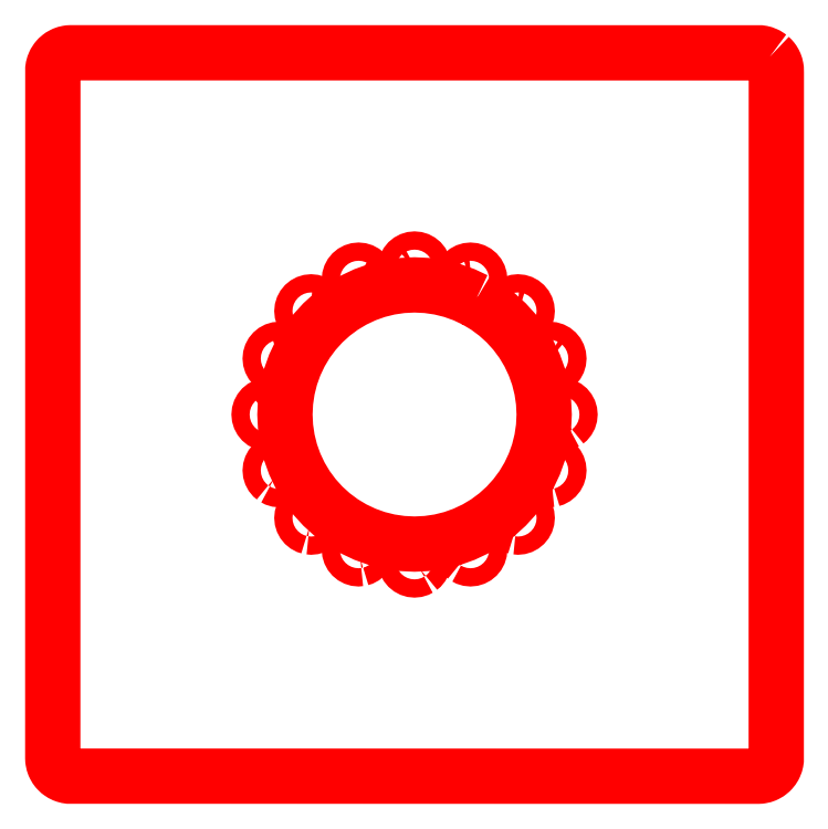
<metadata>
{"format":"dxf","ext":"dxf","renderer":"ezdxf+matplotlib","layout":"modelspace","background":"white","min_lineweight":24,"dpi":150}
</metadata>
<code>
0
SECTION
2
ENTITIES
0
LWPOLYLINE
8
Layer 1
90
       70
70
     1
43
0
10
74.14
20
71.98
10
72.32
20
72.84
10
71.94
20
73.02
10
69.65
20
73.84
10
67.28
20
74.43
10
64.87
20
74.79
10
62.44
20
74.91
10
60.01
20
74.79
10
57.6
20
74.43
10
55.24
20
73.84
10
52.95
20
73.02
10
50.75
20
71.98
10
48.66
20
70.72
10
46.7
20
69.27
10
44.9
20
67.64
10
43.26
20
65.83
10
41.81
20
63.88
10
41.35
20
63.11
10
40.56
20
61.79
10
39.52
20
59.59
10
38.7
20
57.3
10
38.11
20
54.93
10
37.75
20
52.53
10
37.63
20
50.09
10
37.75
20
47.66
10
38.11
20
45.25
10
38.7
20
42.89
10
39.52
20
40.6
10
40.56
20
38.4
10
41.81
20
36.31
10
43.26
20
34.35
10
44.9
20
32.55
10
46.7
20
30.91
10
47.13
20
30.59
10
48.66
20
29.46
10
50.75
20
28.21
10
52.95
20
27.17
10
55.24
20
26.35
10
57.6
20
25.76
10
60.01
20
25.4
10
62.44
20
25.28
10
64.87
20
25.4
10
67.28
20
25.76
10
69.65
20
26.35
10
71.94
20
27.17
10
72.32
20
27.35
10
74.14
20
28.21
10
76.23
20
29.46
10
77.75
20
30.59
10
78.18
20
30.91
10
79.99
20
32.55
10
81.62
20
34.35
10
83.07
20
36.31
10
84.32
20
38.4
10
85.37
20
40.6
10
86.19
20
42.89
10
86.78
20
45.25
10
87.14
20
47.66
10
87.25
20
50.09
10
87.14
20
52.53
10
86.78
20
54.93
10
86.19
20
57.3
10
85.37
20
59.59
10
84.32
20
61.79
10
83.53
20
63.11
10
83.07
20
63.88
10
81.62
20
65.83
10
79.99
20
67.64
10
78.18
20
69.27
10
76.23
20
70.72
0
LWPOLYLINE
8
Layer 1
90
      519
70
     1
43
0
10
130.4
20
118.6
10
130.5
20
118.5
10
130.7
20
118.3
10
130.8
20
118.2
10
130.9
20
118.1
10
131
20
118
10
131.1
20
117.8
10
131.3
20
117.5
10
131.3
20
117.5
10
131.3
20
117.5
10
131.4
20
117.2
10
131.5
20
117
10
131.5
20
116.9
10
131.6
20
116.6
10
131.6
20
116.5
10
131.7
20
116.2
10
131.7
20
115.9
10
131.7
20
115.9
10
131.7
20
115.4
10
131.7
20
114.4
10
131.7
20
113.4
10
131.7
20
112.4
10
131.7
20
111.3
10
131.7
20
110.3
10
131.7
20
109.3
10
131.7
20
108.3
10
131.7
20
107.2
10
131.7
20
106.2
10
131.7
20
105.2
10
131.7
20
104.2
10
131.7
20
103.1
10
131.7
20
102.1
10
131.7
20
101.1
10
131.7
20
100.1
10
131.7
20
99.05
10
131.7
20
98.03
10
131.7
20
97
10
131.7
20
95.98
10
131.7
20
94.96
10
131.7
20
93.93
10
131.7
20
92.91
10
131.7
20
91.88
10
131.7
20
90.86
10
131.7
20
89.84
10
131.7
20
88.81
10
131.7
20
87.79
10
131.7
20
86.76
10
131.7
20
85.74
10
131.7
20
84.72
10
131.7
20
83.69
10
131.7
20
82.67
10
131.7
20
81.64
10
131.7
20
80.62
10
131.7
20
79.6
10
131.7
20
78.57
10
131.7
20
77.55
10
131.7
20
76.52
10
131.7
20
75.5
10
131.7
20
74.48
10
131.7
20
73.45
10
131.7
20
72.43
10
131.7
20
71.4
10
131.7
20
70.38
10
131.7
20
69.36
10
131.7
20
68.33
10
131.7
20
67.31
10
131.7
20
66.28
10
131.7
20
65.26
10
131.7
20
64.24
10
131.7
20
63.21
10
131.7
20
62.19
10
131.7
20
61.16
10
131.7
20
60.14
10
131.7
20
59.12
10
131.7
20
58.09
10
131.7
20
57.07
10
131.7
20
56.04
10
131.7
20
55.02
10
131.7
20
54
10
131.7
20
52.97
10
131.7
20
51.95
10
131.7
20
50.92
10
131.7
20
49.9
10
131.7
20
48.88
10
131.7
20
47.85
10
131.7
20
46.83
10
131.7
20
45.8
10
131.7
20
44.78
10
131.7
20
43.76
10
131.7
20
42.73
10
131.7
20
41.71
10
131.7
20
40.68
10
131.7
20
39.66
10
131.7
20
38.64
10
131.7
20
37.61
10
131.7
20
36.59
10
131.7
20
35.56
10
131.7
20
34.54
10
131.7
20
33.52
10
131.7
20
32.49
10
131.7
20
31.47
10
131.7
20
30.44
10
131.7
20
29.42
10
131.7
20
28.4
10
131.7
20
27.37
10
131.7
20
26.35
10
131.7
20
25.32
10
131.7
20
24.3
10
131.7
20
23.28
10
131.7
20
22.25
10
131.7
20
21.23
10
131.7
20
20.2
10
131.7
20
19.18
10
131.7
20
18.16
10
131.7
20
17.13
10
131.7
20
16.11
10
131.7
20
15.08
10
131.7
20
14.06
10
131.7
20
13.04
10
131.7
20
12.01
10
131.7
20
10.99
10
131.7
20
9.964
10
131.7
20
8.94
10
131.7
20
7.916
10
131.7
20
6.892
10
131.7
20
5.868
10
131.7
20
4.844
10
131.7
20
3.82
10
131.7
20
2.796
10
131.7
20
1.772
10
131.7
20
0.7485
10
131.7
20
-0.2755
10
131.7
20
-1.3
10
131.7
20
-2.324
10
131.7
20
-3.348
10
131.7
20
-4.372
10
131.7
20
-5.396
10
131.7
20
-6.42
10
131.7
20
-7.444
10
131.7
20
-8.468
10
131.7
20
-9.492
10
131.7
20
-10.52
10
131.7
20
-11.54
10
131.7
20
-12.56
10
131.7
20
-13.59
10
131.7
20
-14.61
10
131.7
20
-15.64
10
131.7
20
-15.69
10
131.7
20
-16.03
10
131.7
20
-16.15
10
131.6
20
-16.37
10
131.6
20
-16.66
10
131.5
20
-16.7
10
131.4
20
-17.02
10
131.4
20
-17.17
10
131.3
20
-17.33
10
131.3
20
-17.34
10
131.1
20
-17.62
10
131.1
20
-17.68
10
130.9
20
-17.89
10
130.8
20
-18.05
10
130.7
20
-18.14
10
130.6
20
-18.2
10
130.4
20
-18.37
10
130.2
20
-18.5
10
130.2
20
-18.57
10
129.9
20
-18.71
10
129.9
20
-18.75
10
129.7
20
-18.81
10
129.6
20
-18.89
10
129.2
20
-19.01
10
129.2
20
-19.01
10
128.9
20
-19.09
10
128.7
20
-19.12
10
128.6
20
-19.14
10
128.2
20
-19.16
10
128.2
20
-19.16
10
127.7
20
-19.16
10
125.6
20
-19.16
10
121.5
20
-19.16
10
105.2
20
-19.16
10
88.78
20
-19.16
10
72.39
20
-19.16
10
56.01
20
-19.16
10
39.62
20
-19.16
10
23.24
20
-19.16
10
6.856
20
-19.16
10
-1.336
20
-19.16
10
-2.36
20
-19.16
10
-3.346
20
-19.16
10
-3.384
20
-19.15
10
-3.685
20
-19.14
10
-3.896
20
-19.11
10
-4.021
20
-19.09
10
-4.351
20
-19.01
10
-4.408
20
-18.99
10
-4.671
20
-18.89
10
-4.978
20
-18.75
10
-5.043
20
-18.71
10
-5.269
20
-18.57
10
-5.432
20
-18.45
10
-5.542
20
-18.37
10
-5.735
20
-18.2
10
-5.794
20
-18.14
10
-5.944
20
-17.98
10
-6.022
20
-17.89
10
-6.175
20
-17.68
10
-6.224
20
-17.62
10
-6.399
20
-17.33
10
-6.456
20
-17.2
10
-6.544
20
-17.02
10
-6.659
20
-16.7
10
-6.669
20
-16.66
10
-6.741
20
-16.37
10
-6.774
20
-16.15
10
-6.791
20
-16.03
10
-6.808
20
-15.69
10
-6.808
20
-15.64
10
-6.808
20
-14.61
10
-6.808
20
-13.59
10
-6.808
20
-12.56
10
-6.808
20
-11.54
10
-6.808
20
-10.52
10
-6.808
20
-9.492
10
-6.808
20
-8.468
10
-6.808
20
-7.444
10
-6.808
20
-6.42
10
-6.808
20
-5.396
10
-6.808
20
-4.372
10
-6.808
20
-3.348
10
-6.808
20
-2.324
10
-6.808
20
-1.3
10
-6.808
20
-0.2755
10
-6.808
20
0.7485
10
-6.808
20
1.772
10
-6.808
20
2.796
10
-6.808
20
3.82
10
-6.808
20
4.844
10
-6.808
20
5.868
10
-6.808
20
6.892
10
-6.808
20
7.916
10
-6.808
20
8.94
10
-6.808
20
9.964
10
-6.808
20
10.99
10
-6.808
20
12.01
10
-6.808
20
13.04
10
-6.808
20
14.06
10
-6.808
20
15.08
10
-6.808
20
16.11
10
-6.808
20
17.13
10
-6.808
20
18.16
10
-6.808
20
19.18
10
-6.808
20
20.2
10
-6.808
20
21.23
10
-6.808
20
22.25
10
-6.808
20
23.28
10
-6.808
20
24.3
10
-6.808
20
25.32
10
-6.808
20
26.35
10
-6.808
20
27.37
10
-6.808
20
28.4
10
-6.808
20
29.42
10
-6.808
20
30.44
10
-6.808
20
31.47
10
-6.808
20
32.49
10
-6.808
20
33.52
10
-6.808
20
34.54
10
-6.808
20
35.56
10
-6.808
20
36.59
10
-6.808
20
37.61
10
-6.808
20
38.64
10
-6.808
20
39.66
10
-6.808
20
40.68
10
-6.808
20
41.71
10
-6.808
20
42.73
10
-6.808
20
43.76
10
-6.808
20
44.78
10
-6.808
20
45.8
10
-6.808
20
46.83
10
-6.808
20
47.85
10
-6.808
20
48.88
10
-6.808
20
49.9
10
-6.808
20
50.92
10
-6.808
20
51.95
10
-6.808
20
52.97
10
-6.808
20
54
10
-6.808
20
55.02
10
-6.808
20
56.04
10
-6.808
20
57.07
10
-6.808
20
58.09
10
-6.808
20
59.12
10
-6.808
20
60.14
10
-6.808
20
61.16
10
-6.808
20
62.19
10
-6.808
20
63.21
10
-6.808
20
64.24
10
-6.808
20
65.26
10
-6.808
20
66.28
10
-6.808
20
67.31
10
-6.808
20
68.33
10
-6.808
20
69.36
10
-6.808
20
70.38
10
-6.808
20
71.4
10
-6.808
20
72.43
10
-6.808
20
73.45
10
-6.808
20
74.48
10
-6.808
20
75.5
10
-6.808
20
76.52
10
-6.808
20
77.55
10
-6.808
20
78.57
10
-6.808
20
79.6
10
-6.808
20
80.62
10
-6.808
20
81.64
10
-6.808
20
82.67
10
-6.808
20
83.69
10
-6.808
20
84.72
10
-6.808
20
85.74
10
-6.808
20
86.76
10
-6.808
20
87.79
10
-6.808
20
88.81
10
-6.808
20
89.84
10
-6.808
20
90.86
10
-6.808
20
91.88
10
-6.808
20
92.91
10
-6.808
20
93.93
10
-6.808
20
94.96
10
-6.808
20
95.98
10
-6.808
20
97
10
-6.808
20
98.03
10
-6.808
20
99.05
10
-6.808
20
100.1
10
-6.808
20
101.1
10
-6.808
20
102.1
10
-6.808
20
103.1
10
-6.808
20
104.2
10
-6.808
20
105.2
10
-6.808
20
106.2
10
-6.808
20
107.2
10
-6.808
20
108.3
10
-6.808
20
109.3
10
-6.808
20
110.3
10
-6.808
20
111.3
10
-6.808
20
112.4
10
-6.808
20
113.4
10
-6.808
20
114.4
10
-6.808
20
115.4
10
-6.808
20
115.9
10
-6.805
20
115.9
10
-6.791
20
116.2
10
-6.756
20
116.5
10
-6.741
20
116.6
10
-6.659
20
116.9
10
-6.629
20
117
10
-6.544
20
117.2
10
-6.456
20
117.4
10
-6.413
20
117.5
10
-6.399
20
117.5
10
-6.224
20
117.8
10
-6.083
20
118
10
-6.022
20
118.1
10
-5.944
20
118.2
10
-5.794
20
118.3
10
-5.598
20
118.5
10
-5.542
20
118.6
10
-5.432
20
118.6
10
-5.269
20
118.8
10
-4.978
20
118.9
10
-4.92
20
119
10
-4.798
20
119
10
-4.671
20
119.1
10
-4.408
20
119.2
10
-4.351
20
119.2
10
-4.021
20
119.3
10
-3.896
20
119.3
10
-3.685
20
119.3
10
-3.384
20
119.3
10
-3.346
20
119.3
10
-2.872
20
119.3
10
-2.36
20
119.3
10
-1.336
20
119.3
10
-0.3123
20
119.3
10
0.7117
20
119.3
10
1.736
20
119.3
10
2.76
20
119.3
10
3.784
20
119.3
10
4.808
20
119.3
10
5.832
20
119.3
10
6.856
20
119.3
10
7.88
20
119.3
10
8.904
20
119.3
10
9.928
20
119.3
10
10.95
20
119.3
10
11.98
20
119.3
10
13
20
119.3
10
14.02
20
119.3
10
15.05
20
119.3
10
16.07
20
119.3
10
17.1
20
119.3
10
18.12
20
119.3
10
19.14
20
119.3
10
20.17
20
119.3
10
21.19
20
119.3
10
22.22
20
119.3
10
23.24
20
119.3
10
24.26
20
119.3
10
25.29
20
119.3
10
26.31
20
119.3
10
27.34
20
119.3
10
28.36
20
119.3
10
29.38
20
119.3
10
30.41
20
119.3
10
31.43
20
119.3
10
32.46
20
119.3
10
33.48
20
119.3
10
34.5
20
119.3
10
35.53
20
119.3
10
36.55
20
119.3
10
37.58
20
119.3
10
38.6
20
119.3
10
39.62
20
119.3
10
40.65
20
119.3
10
41.67
20
119.3
10
42.7
20
119.3
10
43.72
20
119.3
10
44.74
20
119.3
10
45.77
20
119.3
10
46.79
20
119.3
10
47.82
20
119.3
10
48.84
20
119.3
10
49.86
20
119.3
10
50.89
20
119.3
10
51.91
20
119.3
10
52.94
20
119.3
10
53.96
20
119.3
10
54.98
20
119.3
10
56.01
20
119.3
10
57.03
20
119.3
10
58.06
20
119.3
10
59.08
20
119.3
10
60.1
20
119.3
10
61.13
20
119.3
10
62.15
20
119.3
10
63.18
20
119.3
10
64.2
20
119.3
10
65.22
20
119.3
10
66.25
20
119.3
10
67.27
20
119.3
10
68.3
20
119.3
10
69.32
20
119.3
10
70.34
20
119.3
10
71.37
20
119.3
10
72.39
20
119.3
10
73.42
20
119.3
10
74.44
20
119.3
10
75.46
20
119.3
10
76.49
20
119.3
10
77.51
20
119.3
10
78.54
20
119.3
10
79.56
20
119.3
10
80.58
20
119.3
10
81.61
20
119.3
10
82.63
20
119.3
10
83.66
20
119.3
10
84.68
20
119.3
10
85.7
20
119.3
10
86.73
20
119.3
10
87.75
20
119.3
10
88.78
20
119.3
10
89.8
20
119.3
10
90.82
20
119.3
10
91.85
20
119.3
10
92.87
20
119.3
10
93.9
20
119.3
10
94.92
20
119.3
10
95.94
20
119.3
10
96.97
20
119.3
10
97.99
20
119.3
10
99.02
20
119.3
10
100
20
119.3
10
101.1
20
119.3
10
102.1
20
119.3
10
103.1
20
119.3
10
104.1
20
119.3
10
105.2
20
119.3
10
106.2
20
119.3
10
107.2
20
119.3
10
108.2
20
119.3
10
109.3
20
119.3
10
110.3
20
119.3
10
111.3
20
119.3
10
112.3
20
119.3
10
113.4
20
119.3
10
114.4
20
119.3
10
115.4
20
119.3
10
116.4
20
119.3
10
117.4
20
119.3
10
118.5
20
119.3
10
119.5
20
119.3
10
120.5
20
119.3
10
121.5
20
119.3
10
122.6
20
119.3
10
123.6
20
119.3
10
124.6
20
119.3
10
125.6
20
119.3
10
126.7
20
119.3
10
127.7
20
119.3
10
128.2
20
119.3
10
128.2
20
119.3
10
128.6
20
119.3
10
128.7
20
119.3
10
128.9
20
119.3
10
129.2
20
119.2
10
129.2
20
119.2
10
129.6
20
119.1
10
129.7
20
119
10
129.7
20
119
10
129.9
20
118.9
10
130.2
20
118.8
10
130.2
20
118.7
0
INSERT
8
Layer 1
2
Block_0
10
0
20
0
30
0
0
INSERT
8
Layer 1
2
Block_1
10
0
20
0
30
0
0
INSERT
8
Layer 1
2
Block_2
10
0
20
0
30
0
0
INSERT
8
Layer 1
2
Block_3
10
0
20
0
30
0
0
ENDSEC
0
EOF

</code>
